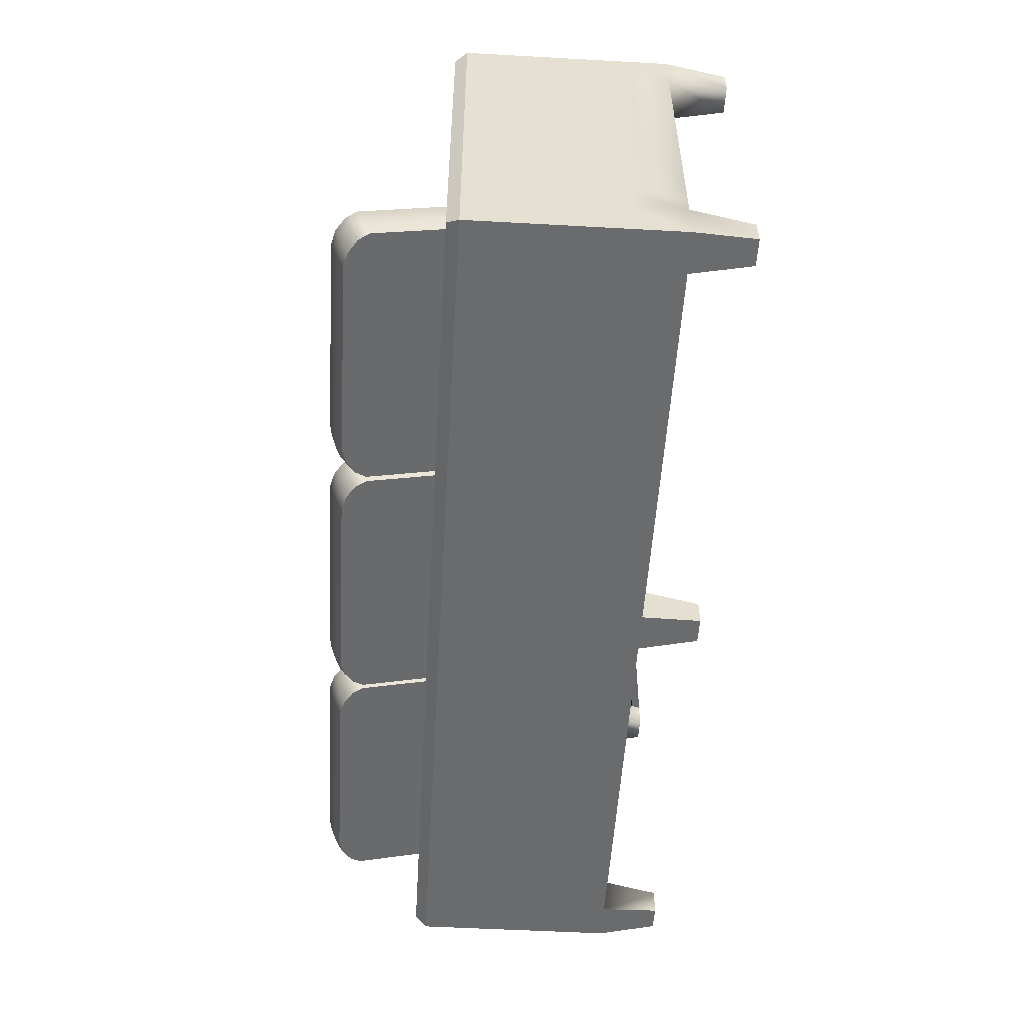
<metadata>
{"format":"obj","ext":"obj","renderer":"f3d","projection":"perspective","resolution":1024,"background":"white","views":[{"elev":-53.2,"azim":-93.4,"up":"+Z"}]}
</metadata>
<code>
g default
v -98.78 23.04 37.94
v -90.66 23.04 46.11
v -94.35 23.04 44.64
v -97.32 23.04 41.65
v -99.36 28.32 38.63
v -97.9 28.32 42.33
v -94.92 28.32 45.31
v -91.22 28.32 46.78
v -33.78 23.04 37.94
v -35.24 23.04 41.65
v -38.22 23.04 44.64
v -41.91 23.04 46.11
v -33.2 28.32 38.63
v -34.67 28.32 42.33
v -37.65 28.32 45.31
v -41.35 28.32 46.78
v -94.35 38.89 -27.43
v -97.32 38.89 -24.44
v -98.78 38.89 -20.73
v -90.66 38.89 -28.89
v -99.36 33.61 -21.42
v -97.9 33.61 -25.12
v -94.92 33.61 -28.1
v -91.22 33.61 -29.56
v -35.24 38.89 -24.44
v -38.22 38.89 -27.43
v -41.91 38.89 -28.89
v -33.78 38.89 -20.73
v -41.34 33.61 -29.56
v -37.65 33.61 -28.1
v -34.66 33.61 -25.12
v -33.2 33.61 -21.42
v -97.32 38.89 41.65
v -94.35 38.89 44.64
v -90.66 38.89 46.11
v -98.78 38.89 37.94
v -91.22 33.61 46.78
v -94.92 33.61 45.31
v -97.9 33.61 42.33
v -99.36 33.61 38.63
v -99.36 28.32 -21.42
v -97.9 28.32 -25.12
v -94.92 28.32 -28.1
v -91.22 28.32 -29.56
v -41.35 28.32 -29.56
v -37.65 28.32 -28.1
v -34.67 28.32 -25.12
v -33.2 28.32 -21.42
v -38.22 38.89 44.64
v -35.24 38.89 41.65
v -33.78 38.89 37.94
v -41.91 38.89 46.11
v -33.2 33.61 38.63
v -34.66 33.61 42.33
v -37.65 33.61 45.31
v -41.34 33.61 46.78
v -97.32 23.04 -24.44
v -94.35 23.04 -27.43
v -90.66 23.04 -28.89
v -98.78 23.04 -20.73
v -38.22 23.04 -27.43
v -35.24 23.04 -24.44
v -33.78 23.04 -20.73
v -41.91 23.04 -28.89
v 108.2 0 37.44
v 108.2 0 -44.99
v 101.8 0 -44.99
v 101.8 0 37.44
v 100 14.47 39.22
v 110 14.47 39.22
v 110 14.47 -46.78
v 100 14.47 -46.78
v 100 26.47 39.22
v 110 26.47 39.22
v 110 26.47 -46.78
v 100 26.47 -46.78
v 110 26.47 -29.73
v 110 14.47 -29.73
v 110 14.47 -36.78
v 100 14.47 -36.78
v 0 26.47 -46.78
v 0 14.47 -46.78
v 0 14.47 -29.73
v 0 14.47 39.22
v 0 26.47 39.22
v 0 26.47 -29.73
v 100 26.47 -29.73
v 100 14.47 -46.78
v 100 14.47 -29.73
v 100 14.47 39.22
v 0 26.47 29.22
v 100 26.47 29.22
v 110 26.47 29.22
v 110 14.47 29.22
v 108.2 0 31.01
v 101.8 0 31.01
v 100 14.47 29.22
v 0 14.47 29.22
v 110 26.47 -36.78
v 108.2 0 -38.56
v 101.8 0 -38.56
v 0 14.47 -36.78
v -108.2 0 37.44
v -108.2 0 -44.99
v -101.8 0 -44.99
v -101.8 0 37.44
v -100 14.47 39.22
v -110 14.47 39.22
v -110 14.47 -46.78
v -100 14.47 -46.78
v -100 26.47 39.22
v -110 26.47 39.22
v -110 26.47 -46.78
v -100 26.47 -46.78
v -110 26.47 -29.73
v -110 14.47 -29.73
v -110 14.47 -36.78
v -100 14.47 -36.78
v -100 26.47 -29.73
v -100 14.47 -46.78
v -100 14.47 -29.73
v -100 14.47 39.22
v -100 26.47 29.22
v -110 26.47 29.22
v -110 14.47 29.22
v -108.2 0 31.01
v -101.8 0 31.01
v -100 14.47 29.22
v -110 26.47 -36.78
v -108.2 0 -38.56
v -101.8 0 -38.56
v 108.2 66.1 37.46
v 110 63.3 39.22
v 101.8 66.1 37.46
v 100 63.3 39.22
v 110 63.3 -46.78
v 108.2 66.1 -45.01
v 100 63.3 -46.78
v 100 66.1 -45.01
v 108.2 66.1 29.22
v 110 63.3 29.22
v 0 66.1 -45.01
v 0 63.3 -46.78
v 100 63.3 29.22
v 101.8 66.1 29.22
v 101.6 66.1 -29.73
v 98.74 66.1 -31.5
v 100 63.41 -29.73
v 98.75 66.1 -35.53
v 101.2 66.1 -38.02
v 110 63.3 -29.73
v 108.2 66.1 -29.73
v 108.2 66.1 -36.78
v 110 63.3 -36.78
v 0 63.3 -29.73
v 0 66.1 -31.49
v 0 66.1 -35.53
v 0 66.1 -38.02
v -108.2 66.1 37.46
v -110 63.3 39.22
v -101.8 66.1 37.46
v -100 63.3 39.22
v -108.2 66.1 -45.01
v -110 63.3 -46.78
v -100 63.3 -46.78
v -100 66.1 -45.01
v -108.2 66.1 29.22
v -110 63.3 29.22
v -100 63.3 29.22
v -101.8 66.1 29.22
v -100 63.41 -29.73
v -98.8 66.1 -31.43
v -101.6 66.1 -29.73
v -98.75 66.1 -35.53
v -101.2 66.1 -38.02
v -108.2 66.1 -29.73
v -110 63.3 -29.73
v -108.2 66.1 -36.78
v -110 63.3 -36.78
v 5 14.47 -46.78
v 5 26.47 -46.78
v 5 14.47 39.22
v 5 26.47 39.22
v 5 26.47 -29.73
v 5 14.47 -46.78
v 5 14.47 -29.73
v 5 14.47 39.22
v 5 26.47 29.22
v 5 14.47 29.22
v 5 14.47 -36.78
v 5 63.3 -46.78
v 5 66.1 -45.01
v 5 66.1 -31.49
v 5 63.31 -29.73
v 5 66.1 -38.02
v 5 66.1 -35.53
v -5 14.47 -46.78
v -5 26.47 -46.78
v -5 14.47 39.22
v -5 26.47 39.22
v -5 26.47 -29.73
v -5 14.47 -46.78
v -5 14.47 -29.73
v -5 14.47 39.22
v -5 26.47 29.22
v -5 14.47 29.22
v -5 14.47 -36.78
v -5 66.1 -45.01
v -5 63.3 -46.78
v -5 63.31 -29.73
v -5 66.1 -31.48
v -5 66.1 -35.53
v -5 66.1 -38.02
v 0 0 -44.99
v 0 0 -38.56
v 3.214 0 -44.99
v 3.214 0 -38.56
v -3.214 0 -38.56
v -3.214 0 -44.99
v 33.63 23.04 37.94
v 41.76 23.04 46.11
v 38.07 23.04 44.64
v 35.09 23.04 41.65
v 33.05 28.32 38.63
v 34.52 28.32 42.33
v 37.5 28.32 45.31
v 41.2 28.32 46.78
v 98.63 23.04 37.94
v 97.17 23.04 41.65
v 94.2 23.04 44.64
v 90.51 23.04 46.11
v 99.21 28.32 38.63
v 97.75 28.32 42.33
v 94.77 28.32 45.31
v 91.07 28.32 46.78
v 38.07 38.89 -27.43
v 35.09 38.89 -24.44
v 33.63 38.89 -20.73
v 41.76 38.89 -28.89
v 33.05 33.61 -21.42
v 34.52 33.61 -25.12
v 37.5 33.61 -28.1
v 41.2 33.61 -29.56
v 97.17 38.89 -24.44
v 94.2 38.89 -27.43
v 90.51 38.89 -28.89
v 98.63 38.89 -20.73
v 91.07 33.61 -29.56
v 94.77 33.61 -28.1
v 97.75 33.61 -25.12
v 99.21 33.61 -21.42
v 35.09 38.89 41.65
v 38.07 38.89 44.64
v 41.76 38.89 46.11
v 33.63 38.89 37.94
v 41.2 33.61 46.78
v 37.5 33.61 45.31
v 34.52 33.61 42.33
v 33.05 33.61 38.63
v 33.05 28.32 -21.42
v 34.52 28.32 -25.12
v 37.5 28.32 -28.1
v 41.2 28.32 -29.56
v 91.07 28.32 -29.56
v 94.77 28.32 -28.1
v 97.75 28.32 -25.12
v 99.21 28.32 -21.42
v 94.2 38.89 44.64
v 97.17 38.89 41.65
v 98.63 38.89 37.94
v 90.51 38.89 46.11
v 99.21 33.61 38.63
v 97.75 33.61 42.33
v 94.77 33.61 45.31
v 91.07 33.61 46.78
v 35.09 23.04 -24.44
v 38.07 23.04 -27.43
v 41.76 23.04 -28.89
v 33.63 23.04 -20.73
v 94.2 23.04 -27.43
v 97.17 23.04 -24.44
v 98.63 23.04 -20.73
v 90.51 23.04 -28.89
v -98.78 46.35 -25.78
v -90.66 39.54 -24.63
v -94.35 40.76 -24.84
v -97.32 43.25 -25.26
v -99.36 47.14 -22.46
v -97.9 44.05 -21.94
v -94.92 41.57 -21.52
v -91.22 40.35 -21.32
v -33.78 46.35 -25.78
v -35.24 43.25 -25.26
v -38.22 40.76 -24.84
v -41.91 39.54 -24.63
v -33.2 47.14 -22.46
v -34.67 44.05 -21.94
v -37.65 41.57 -21.52
v -41.35 40.35 -21.32
v -94.35 90.57 -25.33
v -97.32 88.47 -24.91
v -98.78 85.87 -24.39
v -90.66 91.6 -25.54
v -99.36 85.21 -27.71
v -97.9 87.8 -28.23
v -94.92 89.89 -28.65
v -91.22 90.92 -28.85
v -35.24 88.47 -24.91
v -38.22 90.57 -25.33
v -41.91 91.6 -25.54
v -33.78 85.87 -24.39
v -41.34 90.92 -28.85
v -37.65 89.89 -28.65
v -34.66 87.8 -28.23
v -33.2 85.21 -27.71
v -97.32 47.36 -15.6
v -94.35 44.87 -15.18
v -90.66 43.64 -14.97
v -98.78 50.45 -16.12
v -91.22 41.72 -18.1
v -94.92 42.94 -18.3
v -97.9 45.42 -18.72
v -99.36 48.51 -19.24
v -99.36 84.06 -30.93
v -97.9 86.65 -31.45
v -94.92 88.74 -31.87
v -91.22 89.77 -32.07
v -41.35 89.77 -32.07
v -37.65 88.74 -31.87
v -34.67 86.65 -31.45
v -33.2 84.06 -30.93
v -38.22 44.87 -15.18
v -35.24 47.36 -15.6
v -33.78 50.45 -16.12
v -41.91 43.64 -14.97
v -33.2 48.51 -19.24
v -34.66 45.42 -18.72
v -37.65 42.94 -18.3
v -41.34 41.72 -18.1
v -97.32 85.02 -34.57
v -94.35 87.12 -34.99
v -90.66 88.15 -35.2
v -98.78 82.42 -34.05
v -38.22 87.12 -34.99
v -35.24 85.02 -34.57
v -33.78 82.42 -34.05
v -41.91 88.15 -35.2
v -32.5 46.35 -25.78
v -24.38 39.54 -24.63
v -28.07 40.76 -24.84
v -31.04 43.25 -25.26
v -33.08 47.14 -22.46
v -31.62 44.05 -21.94
v -28.64 41.57 -21.52
v -24.94 40.35 -21.32
v 32.5 46.35 -25.78
v 31.04 43.25 -25.26
v 28.07 40.76 -24.84
v 24.38 39.54 -24.63
v 33.08 47.14 -22.46
v 31.62 44.05 -21.94
v 28.64 41.57 -21.52
v 24.94 40.35 -21.32
v -28.07 90.57 -25.33
v -31.04 88.47 -24.91
v -32.5 85.87 -24.39
v -24.38 91.6 -25.54
v -33.08 85.21 -27.71
v -31.62 87.8 -28.23
v -28.64 89.89 -28.65
v -24.94 90.92 -28.85
v 31.04 88.47 -24.91
v 28.07 90.57 -25.33
v 24.38 91.6 -25.54
v 32.5 85.87 -24.39
v 24.94 90.92 -28.85
v 28.64 89.89 -28.65
v 31.62 87.8 -28.23
v 33.08 85.21 -27.71
v -31.04 47.36 -15.6
v -28.07 44.87 -15.18
v -24.38 43.64 -14.97
v -32.5 50.45 -16.12
v -24.94 41.72 -18.1
v -28.64 42.94 -18.3
v -31.62 45.42 -18.72
v -33.08 48.51 -19.24
v -33.08 84.06 -30.93
v -31.62 86.65 -31.45
v -28.64 88.74 -31.87
v -24.94 89.77 -32.07
v 24.94 89.77 -32.07
v 28.64 88.74 -31.87
v 31.62 86.65 -31.45
v 33.08 84.06 -30.93
v 28.07 44.87 -15.18
v 31.04 47.36 -15.6
v 32.5 50.45 -16.12
v 24.38 43.64 -14.97
v 33.08 48.51 -19.24
v 31.62 45.42 -18.72
v 28.64 42.94 -18.3
v 24.94 41.72 -18.1
v -31.04 85.02 -34.57
v -28.07 87.12 -34.99
v -24.38 88.15 -35.2
v -32.5 82.42 -34.05
v 28.07 87.12 -34.99
v 31.04 85.02 -34.57
v 32.5 82.42 -34.05
v 24.38 88.15 -35.2
v 33.63 46.35 -25.78
v 41.76 39.54 -24.63
v 38.07 40.76 -24.84
v 35.09 43.25 -25.26
v 33.05 47.14 -22.46
v 34.52 44.05 -21.94
v 37.5 41.57 -21.52
v 41.2 40.35 -21.32
v 98.63 46.35 -25.78
v 97.17 43.25 -25.26
v 94.2 40.76 -24.84
v 90.51 39.54 -24.63
v 99.21 47.14 -22.46
v 97.75 44.05 -21.94
v 94.77 41.57 -21.52
v 91.07 40.35 -21.32
v 38.07 90.57 -25.33
v 35.09 88.47 -24.91
v 33.63 85.87 -24.39
v 41.76 91.6 -25.54
v 33.05 85.21 -27.71
v 34.52 87.8 -28.23
v 37.5 89.89 -28.65
v 41.2 90.92 -28.85
v 97.17 88.47 -24.91
v 94.2 90.57 -25.33
v 90.51 91.6 -25.54
v 98.63 85.87 -24.39
v 91.07 90.92 -28.85
v 94.77 89.89 -28.65
v 97.75 87.8 -28.23
v 99.21 85.21 -27.71
v 35.09 47.36 -15.6
v 38.07 44.87 -15.18
v 41.76 43.64 -14.97
v 33.63 50.45 -16.12
v 41.2 41.72 -18.1
v 37.5 42.94 -18.3
v 34.52 45.42 -18.72
v 33.05 48.51 -19.24
v 33.05 84.06 -30.93
v 34.52 86.65 -31.45
v 37.5 88.74 -31.87
v 41.2 89.77 -32.07
v 91.07 89.77 -32.07
v 94.77 88.74 -31.87
v 97.75 86.65 -31.45
v 99.21 84.06 -30.93
v 94.2 44.87 -15.18
v 97.17 47.36 -15.6
v 98.63 50.45 -16.12
v 90.51 43.64 -14.97
v 99.21 48.51 -19.24
v 97.75 45.42 -18.72
v 94.77 42.94 -18.3
v 91.07 41.72 -18.1
v 35.09 85.02 -34.57
v 38.07 87.12 -34.99
v 41.76 88.15 -35.2
v 33.63 82.42 -34.05
v 94.2 87.12 -34.99
v 97.17 85.02 -34.57
v 98.63 82.42 -34.05
v 90.51 88.15 -35.2
v -32.5 23.04 37.94
v -24.38 23.04 46.11
v -28.07 23.04 44.64
v -31.04 23.04 41.65
v -33.08 28.32 38.63
v -31.62 28.32 42.33
v -28.64 28.32 45.31
v -24.94 28.32 46.78
v 32.5 23.04 37.94
v 31.04 23.04 41.65
v 28.07 23.04 44.64
v 24.38 23.04 46.11
v 33.08 28.32 38.63
v 31.62 28.32 42.33
v 28.64 28.32 45.31
v 24.94 28.32 46.78
v -28.07 38.89 -27.43
v -31.04 38.89 -24.44
v -32.5 38.89 -20.73
v -24.38 38.89 -28.89
v -33.08 33.61 -21.42
v -31.62 33.61 -25.12
v -28.64 33.61 -28.1
v -24.94 33.61 -29.56
v 31.04 38.89 -24.44
v 28.07 38.89 -27.43
v 24.38 38.89 -28.89
v 32.5 38.89 -20.73
v 24.94 33.61 -29.56
v 28.64 33.61 -28.1
v 31.62 33.61 -25.12
v 33.08 33.61 -21.42
v -31.04 38.89 41.65
v -28.07 38.89 44.64
v -24.38 38.89 46.11
v -32.5 38.89 37.94
v -24.94 33.61 46.78
v -28.64 33.61 45.31
v -31.62 33.61 42.33
v -33.08 33.61 38.63
v -33.08 28.32 -21.42
v -31.62 28.32 -25.12
v -28.64 28.32 -28.1
v -24.94 28.32 -29.56
v 24.94 28.32 -29.56
v 28.64 28.32 -28.1
v 31.62 28.32 -25.12
v 33.08 28.32 -21.42
v 28.07 38.89 44.64
v 31.04 38.89 41.65
v 32.5 38.89 37.94
v 24.38 38.89 46.11
v 33.08 33.61 38.63
v 31.62 33.61 42.33
v 28.64 33.61 45.31
v 24.94 33.61 46.78
v -31.04 23.04 -24.44
v -28.07 23.04 -27.43
v -24.38 23.04 -28.89
v -32.5 23.04 -20.73
v 28.07 23.04 -27.43
v 31.04 23.04 -24.44
v 32.5 23.04 -20.73
v 24.38 23.04 -28.89
g Boys_Couch_02
f 1 4 6 5
f 4 3 7 6
f 3 2 8 7
f 19 18 22 21
f 18 17 23 22
f 17 20 24 23
f 27 26 30 29
f 26 25 31 30
f 25 28 32 31
f 35 34 38 37
f 34 33 39 38
f 33 36 40 39
f 51 50 54 53
f 50 49 55 54
f 49 52 56 55
f 8 2 12 16
f 44 45 64 59
f 13 9 63 48
f 41 60 1 5
f 21 40 36 19
f 24 20 27 29
f 53 32 28 51
f 37 56 52 35
f 41 5 40 21
f 24 29 45 44
f 13 48 32 53
f 8 16 56 37
f 49 50 51 28 25 26 27 20 17 18 19 36 33 34 35 52
f 61 62 63 9 10 11 12 2 3 4 1 60 57 58 59 64
f 12 11 15 16
f 11 10 14 15
f 10 9 13 14
f 23 24 44 43
f 21 22 42 41
f 22 23 43 42
f 31 32 48 47
f 29 30 46 45
f 30 31 47 46
f 5 6 39 40
f 6 7 38 39
f 7 8 37 38
f 43 44 59 58
f 41 42 57 60
f 42 43 58 57
f 47 48 63 62
f 45 46 61 64
f 46 47 62 61
f 16 15 55 56
f 15 14 54 55
f 14 13 53 54
f 65 70 69 68
f 71 66 67 72
f 95 65 68 96
f 95 94 70 65
f 91 85 183 188
f 68 90 97 96
f 84 187 182
f 70 74 73 69
f 94 93 74 70
f 75 71 72 76
f 82 81 181 180
f 85 84 182 183
f 79 99 77 78
f 100 79 80 101
f 83 102 190 186
f 90 187 189 97
f 86 91 188 184
f 78 77 93 94
f 79 78 89 80
f 98 83 186 189
f 71 75 99 79
f 66 71 79 100
f 66 100 101 67
f 88 67 101 80
f 215 214 216 217
f 103 106 107 108
f 109 110 105 104
f 126 127 106 103
f 126 103 108 125
f 91 205 200 85
f 106 127 128 122
f 84 199 204
f 108 107 111 112
f 125 108 112 124
f 113 114 110 109
f 82 197 198 81
f 85 200 199 84
f 117 116 115 129
f 130 131 118 117
f 83 203 207 102
f 122 128 206 204
f 86 201 205 91
f 116 125 124 115
f 117 118 121 116
f 98 206 203 83
f 109 117 129 113
f 104 130 117 109
f 104 105 131 130
f 120 118 131 105
f 215 218 219 214
f 97 94 95 96
f 89 78 94 97
f 125 128 127 126
f 116 121 128 125
f 132 133 141 140
f 133 132 134 135
f 135 134 145 144
f 136 137 153 154
f 137 136 138 139
f 139 138 191 192
f 140 141 151 152
f 144 145 146 148
f 147 146 150 149
f 148 147 193 194
f 149 150 195 196
f 152 151 154 153
f 159 160 162 161
f 160 159 167 168
f 161 162 169 170
f 163 164 179 178
f 164 163 166 165
f 165 166 208 209
f 168 167 176 177
f 170 169 171 173
f 172 171 210 211
f 173 172 174 175
f 175 174 212 213
f 177 176 178 179
f 132 140 145 134
f 74 133 135 73
f 93 141 133 74
f 136 75 76 138
f 81 143 191 181
f 152 153 150 146
f 99 154 151 77
f 147 149 196 193
f 135 144 92 73
f 148 194 184 87
f 144 148 87 92
f 140 152 146 145
f 77 151 141 93
f 150 139 192 195
f 153 137 139 150
f 75 136 154 99
f 159 161 170 167
f 112 111 162 160
f 124 112 160 168
f 164 165 114 113
f 81 198 209 143
f 176 173 175 178
f 129 115 177 179
f 172 211 212 174
f 162 111 123 169
f 171 119 201 210
f 169 123 119 171
f 167 170 173 176
f 115 124 168 177
f 175 213 208 166
f 178 175 166 163
f 113 129 179 164
f 146 147 148
f 171 172 173
f 188 183 73 92
f 180 185 82
f 182 187 90 68 69
f 180 181 76 72
f 183 182 69 73
f 186 190 80 89
f 189 187 84 98
f 184 188 92 87
f 189 186 89 97
f 190 185 88 80
f 192 191 143 142
f 194 193 156 155
f 196 195 158 157
f 181 191 138 76
f 193 196 157 156
f 184 194 155 86
f 195 192 142 158
f 200 205 123 111
f 202 197 82
f 198 197 110 114
f 199 200 111 107
f 207 203 121 118
f 204 206 98 84
f 205 201 119 123
f 203 206 128 121
f 202 207 118 120
f 209 208 142 143
f 211 210 155 156
f 213 212 157 158
f 209 198 114 165
f 212 211 156 157
f 210 201 86 155
f 208 213 158 142
f 82 185 216 214
f 185 190 217 216
f 190 102 215 217
f 102 207 218 215
f 207 202 219 218
f 202 82 214 219
f 220 223 225 224
f 223 222 226 225
f 222 221 227 226
f 238 237 241 240
f 237 236 242 241
f 236 239 243 242
f 246 245 249 248
f 245 244 250 249
f 244 247 251 250
f 254 253 257 256
f 253 252 258 257
f 252 255 259 258
f 270 269 273 272
f 269 268 274 273
f 268 271 275 274
f 227 221 231 235
f 263 264 283 278
f 232 228 282 267
f 260 279 220 224
f 240 259 255 238
f 243 239 246 248
f 272 251 247 270
f 256 275 271 254
f 260 224 259 240
f 243 248 264 263
f 232 267 251 272
f 227 235 275 256
f 268 269 270 247 244 245 246 239 236 237 238 255 252 253 254 271
f 280 281 282 228 229 230 231 221 222 223 220 279 276 277 278 283
f 231 230 234 235
f 230 229 233 234
f 229 228 232 233
f 242 243 263 262
f 240 241 261 260
f 241 242 262 261
f 250 251 267 266
f 248 249 265 264
f 249 250 266 265
f 224 225 258 259
f 225 226 257 258
f 226 227 256 257
f 262 263 278 277
f 260 261 276 279
f 261 262 277 276
f 266 267 282 281
f 264 265 280 283
f 265 266 281 280
f 235 234 274 275
f 234 233 273 274
f 233 232 272 273
f 284 287 289 288
f 287 286 290 289
f 286 285 291 290
f 302 301 305 304
f 301 300 306 305
f 300 303 307 306
f 310 309 313 312
f 309 308 314 313
f 308 311 315 314
f 318 317 321 320
f 317 316 322 321
f 316 319 323 322
f 334 333 337 336
f 333 332 338 337
f 332 335 339 338
f 291 285 295 299
f 327 328 347 342
f 296 292 346 331
f 324 343 284 288
f 304 323 319 302
f 307 303 310 312
f 336 315 311 334
f 320 339 335 318
f 324 288 323 304
f 307 312 328 327
f 296 331 315 336
f 291 299 339 320
f 332 333 334 311 308 309 310 303 300 301 302 319 316 317 318 335
f 344 345 346 292 293 294 295 285 286 287 284 343 340 341 342 347
f 295 294 298 299
f 294 293 297 298
f 293 292 296 297
f 306 307 327 326
f 304 305 325 324
f 305 306 326 325
f 314 315 331 330
f 312 313 329 328
f 313 314 330 329
f 288 289 322 323
f 289 290 321 322
f 290 291 320 321
f 326 327 342 341
f 324 325 340 343
f 325 326 341 340
f 330 331 346 345
f 328 329 344 347
f 329 330 345 344
f 299 298 338 339
f 298 297 337 338
f 297 296 336 337
f 348 351 353 352
f 351 350 354 353
f 350 349 355 354
f 366 365 369 368
f 365 364 370 369
f 364 367 371 370
f 374 373 377 376
f 373 372 378 377
f 372 375 379 378
f 382 381 385 384
f 381 380 386 385
f 380 383 387 386
f 398 397 401 400
f 397 396 402 401
f 396 399 403 402
f 355 349 359 363
f 391 392 411 406
f 360 356 410 395
f 388 407 348 352
f 368 387 383 366
f 371 367 374 376
f 400 379 375 398
f 384 403 399 382
f 388 352 387 368
f 371 376 392 391
f 360 395 379 400
f 355 363 403 384
f 396 397 398 375 372 373 374 367 364 365 366 383 380 381 382 399
f 408 409 410 356 357 358 359 349 350 351 348 407 404 405 406 411
f 359 358 362 363
f 358 357 361 362
f 357 356 360 361
f 370 371 391 390
f 368 369 389 388
f 369 370 390 389
f 378 379 395 394
f 376 377 393 392
f 377 378 394 393
f 352 353 386 387
f 353 354 385 386
f 354 355 384 385
f 390 391 406 405
f 388 389 404 407
f 389 390 405 404
f 394 395 410 409
f 392 393 408 411
f 393 394 409 408
f 363 362 402 403
f 362 361 401 402
f 361 360 400 401
f 412 415 417 416
f 415 414 418 417
f 414 413 419 418
f 430 429 433 432
f 429 428 434 433
f 428 431 435 434
f 438 437 441 440
f 437 436 442 441
f 436 439 443 442
f 446 445 449 448
f 445 444 450 449
f 444 447 451 450
f 462 461 465 464
f 461 460 466 465
f 460 463 467 466
f 419 413 423 427
f 455 456 475 470
f 424 420 474 459
f 452 471 412 416
f 432 451 447 430
f 435 431 438 440
f 464 443 439 462
f 448 467 463 446
f 452 416 451 432
f 435 440 456 455
f 424 459 443 464
f 419 427 467 448
f 460 461 462 439 436 437 438 431 428 429 430 447 444 445 446 463
f 472 473 474 420 421 422 423 413 414 415 412 471 468 469 470 475
f 423 422 426 427
f 422 421 425 426
f 421 420 424 425
f 434 435 455 454
f 432 433 453 452
f 433 434 454 453
f 442 443 459 458
f 440 441 457 456
f 441 442 458 457
f 416 417 450 451
f 417 418 449 450
f 418 419 448 449
f 454 455 470 469
f 452 453 468 471
f 453 454 469 468
f 458 459 474 473
f 456 457 472 475
f 457 458 473 472
f 427 426 466 467
f 426 425 465 466
f 425 424 464 465
f 476 479 481 480
f 479 478 482 481
f 478 477 483 482
f 494 493 497 496
f 493 492 498 497
f 492 495 499 498
f 502 501 505 504
f 501 500 506 505
f 500 503 507 506
f 510 509 513 512
f 509 508 514 513
f 508 511 515 514
f 526 525 529 528
f 525 524 530 529
f 524 527 531 530
f 483 477 487 491
f 519 520 539 534
f 488 484 538 523
f 516 535 476 480
f 496 515 511 494
f 499 495 502 504
f 528 507 503 526
f 512 531 527 510
f 516 480 515 496
f 499 504 520 519
f 488 523 507 528
f 483 491 531 512
f 524 525 526 503 500 501 502 495 492 493 494 511 508 509 510 527
f 536 537 538 484 485 486 487 477 478 479 476 535 532 533 534 539
f 487 486 490 491
f 486 485 489 490
f 485 484 488 489
f 498 499 519 518
f 496 497 517 516
f 497 498 518 517
f 506 507 523 522
f 504 505 521 520
f 505 506 522 521
f 480 481 514 515
f 481 482 513 514
f 482 483 512 513
f 518 519 534 533
f 516 517 532 535
f 517 518 533 532
f 522 523 538 537
f 520 521 536 539
f 521 522 537 536
f 491 490 530 531
f 490 489 529 530
f 489 488 528 529

</code>
